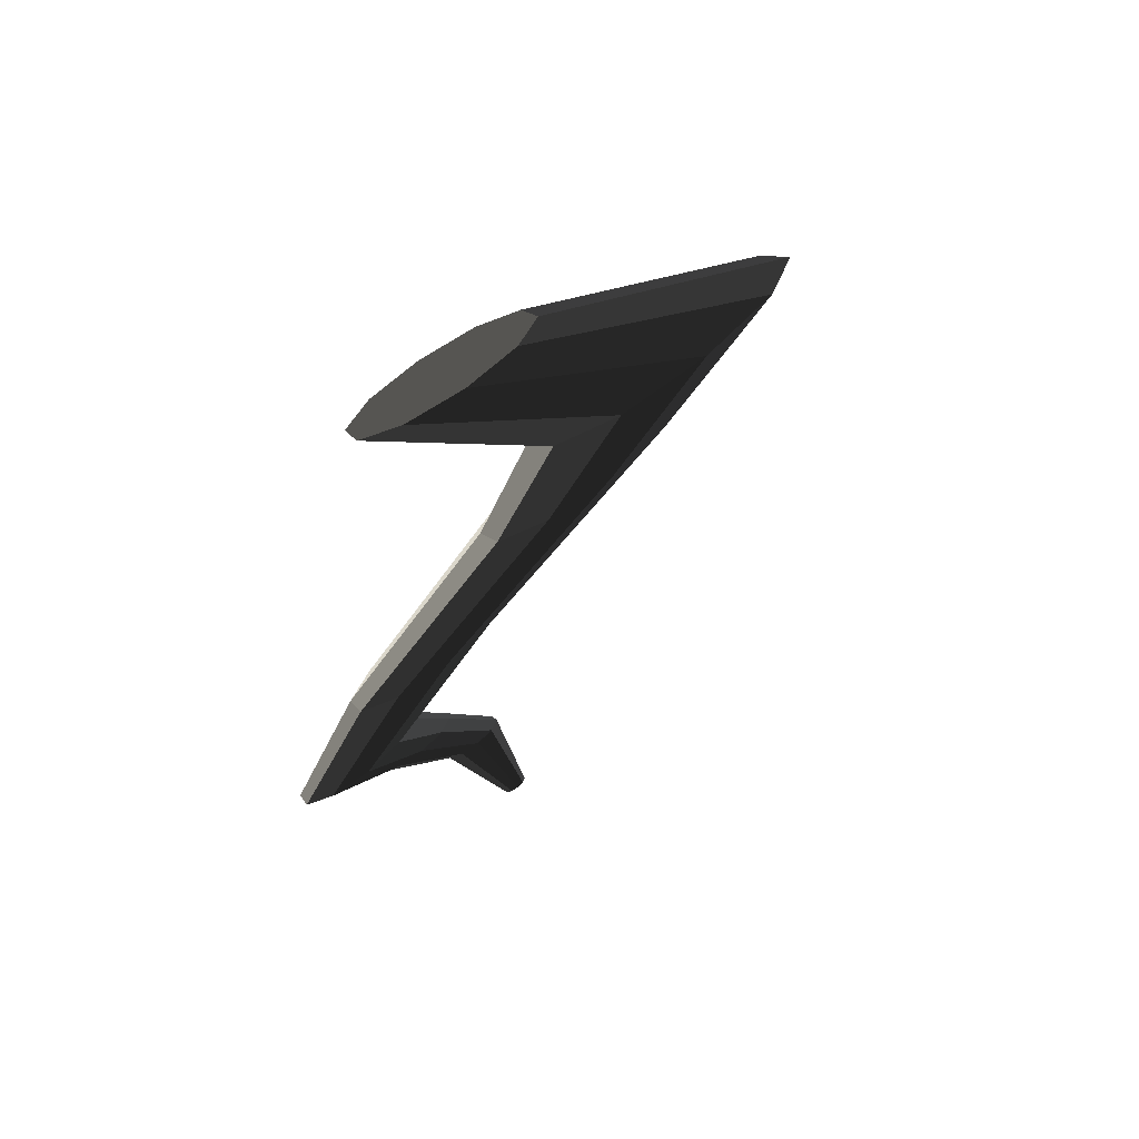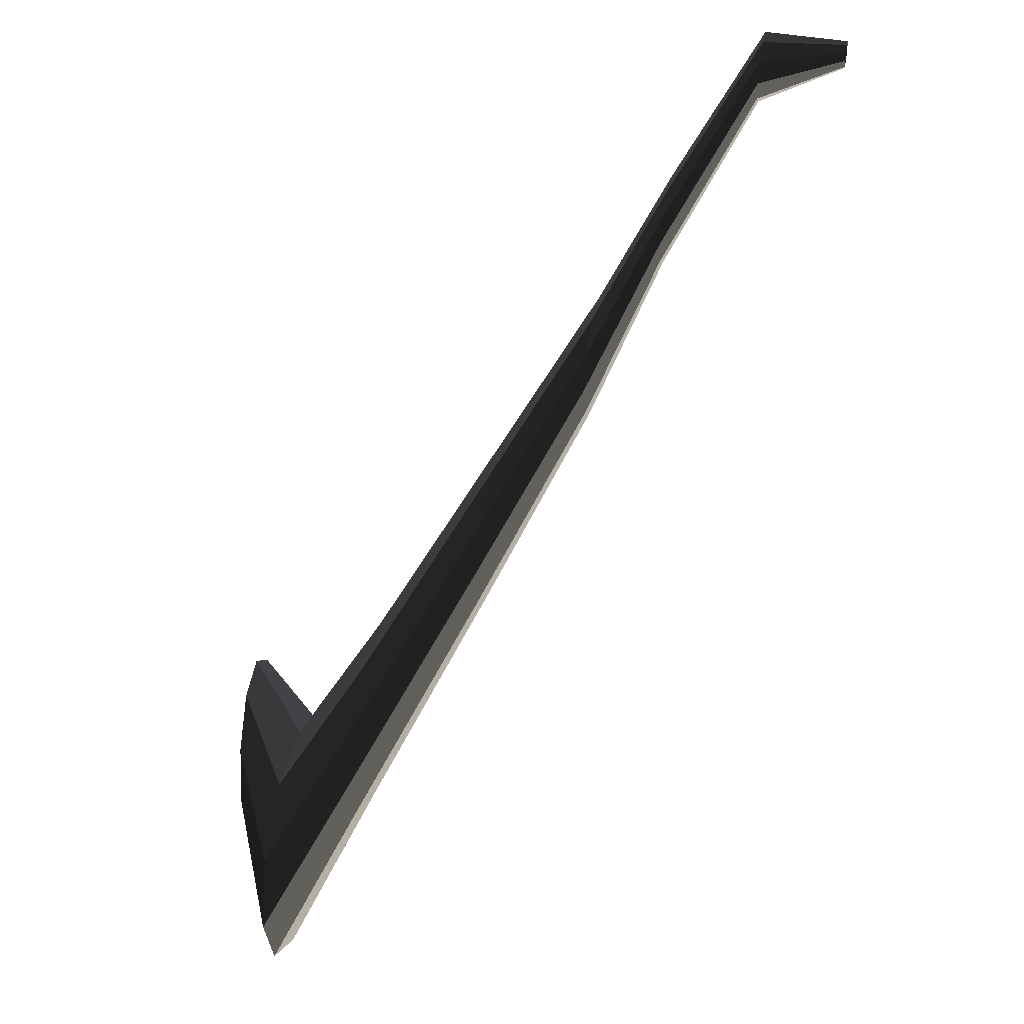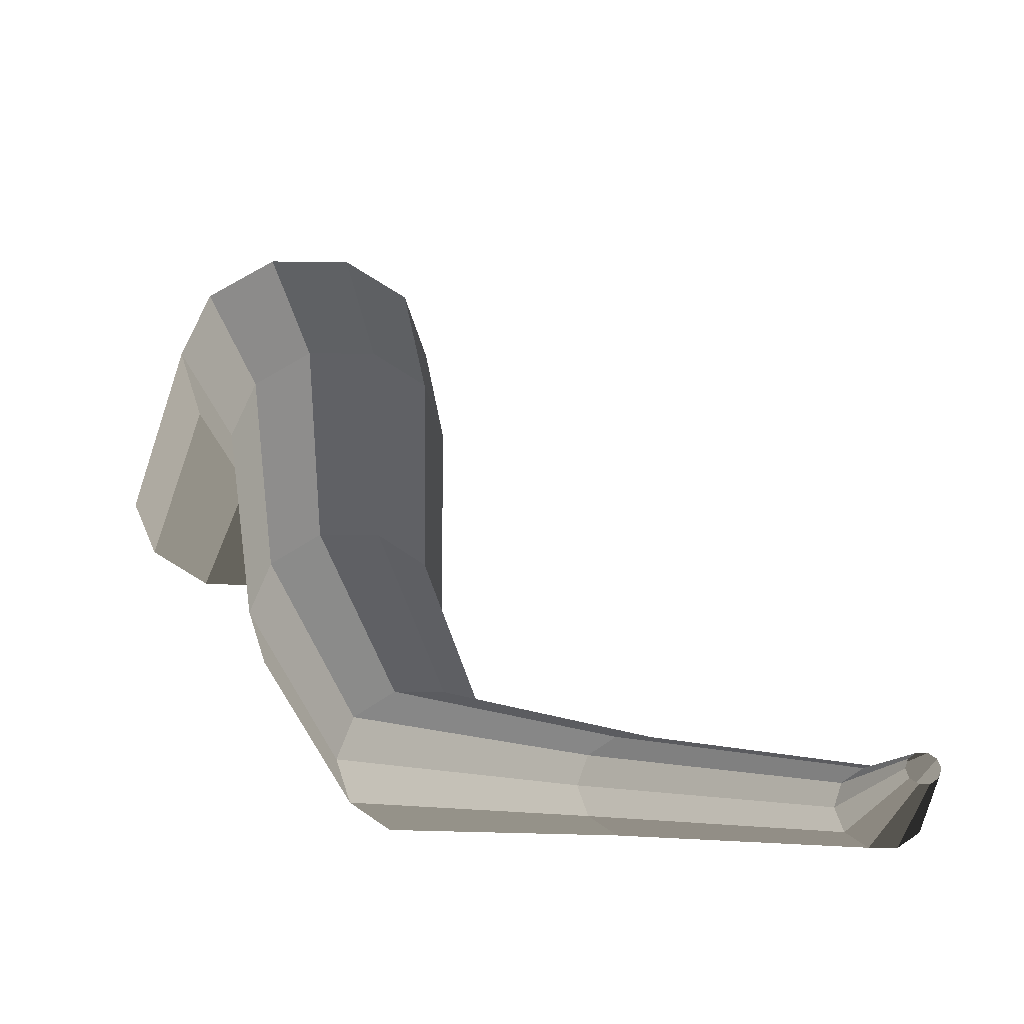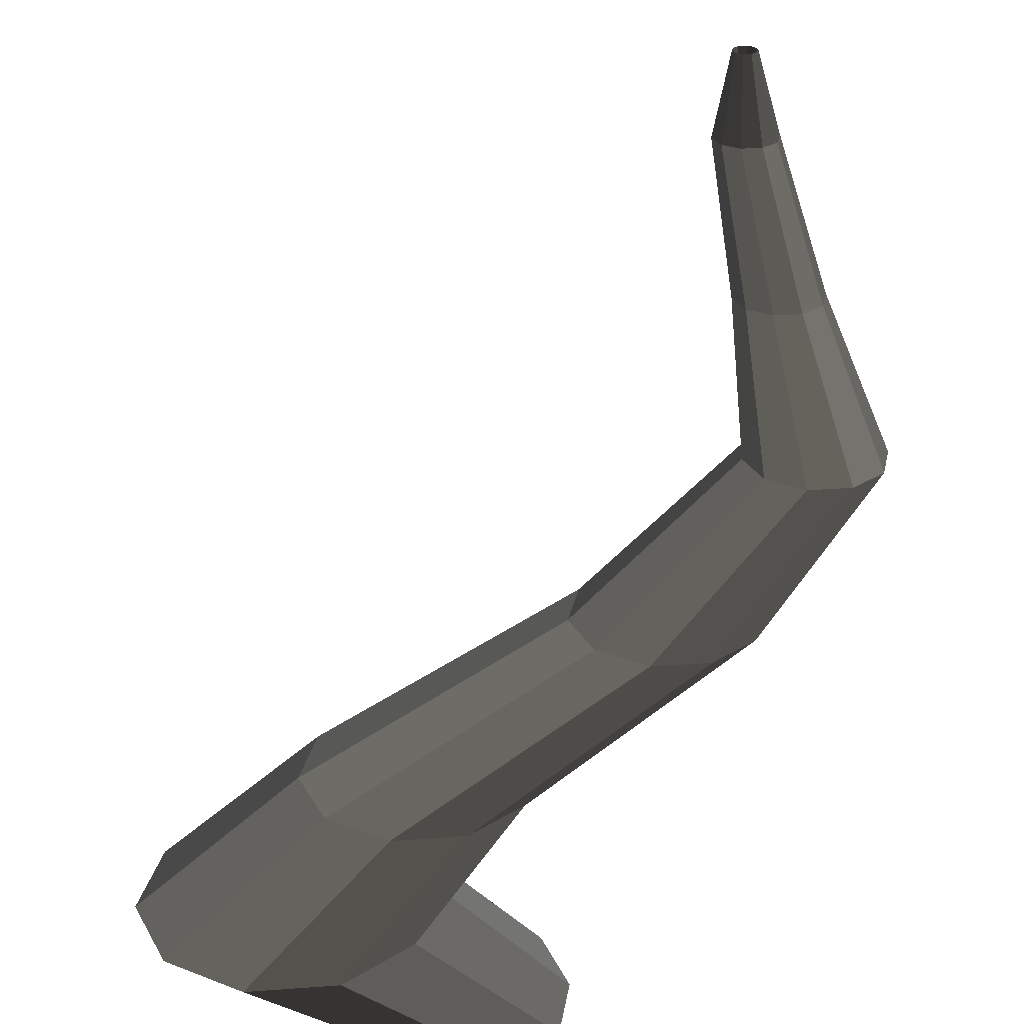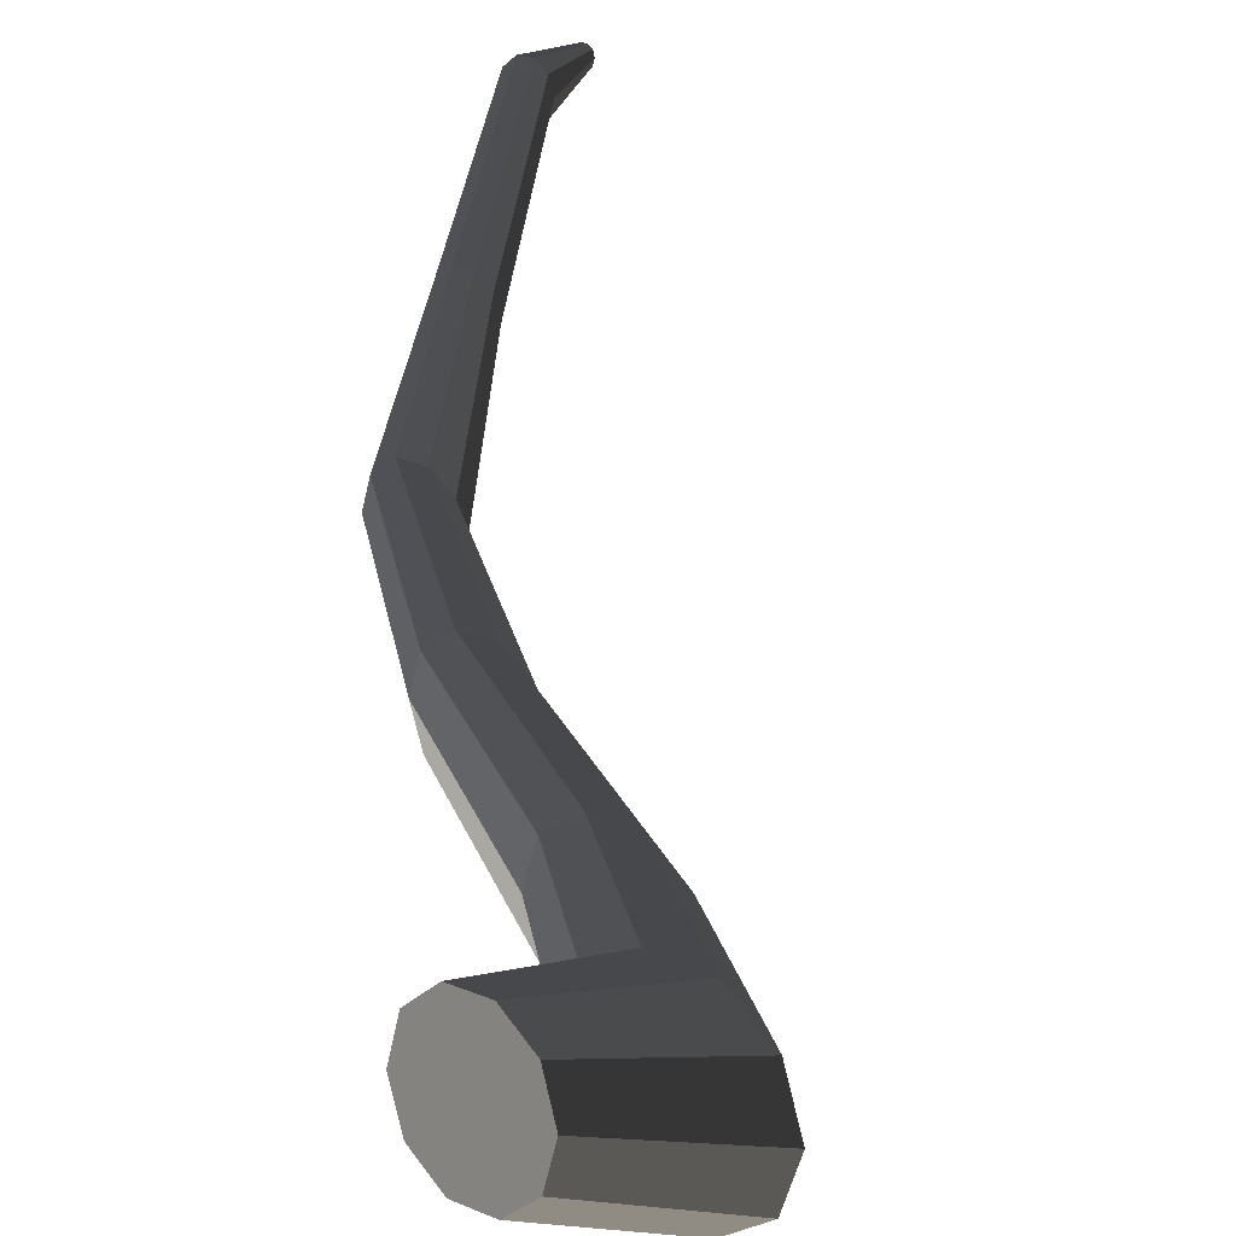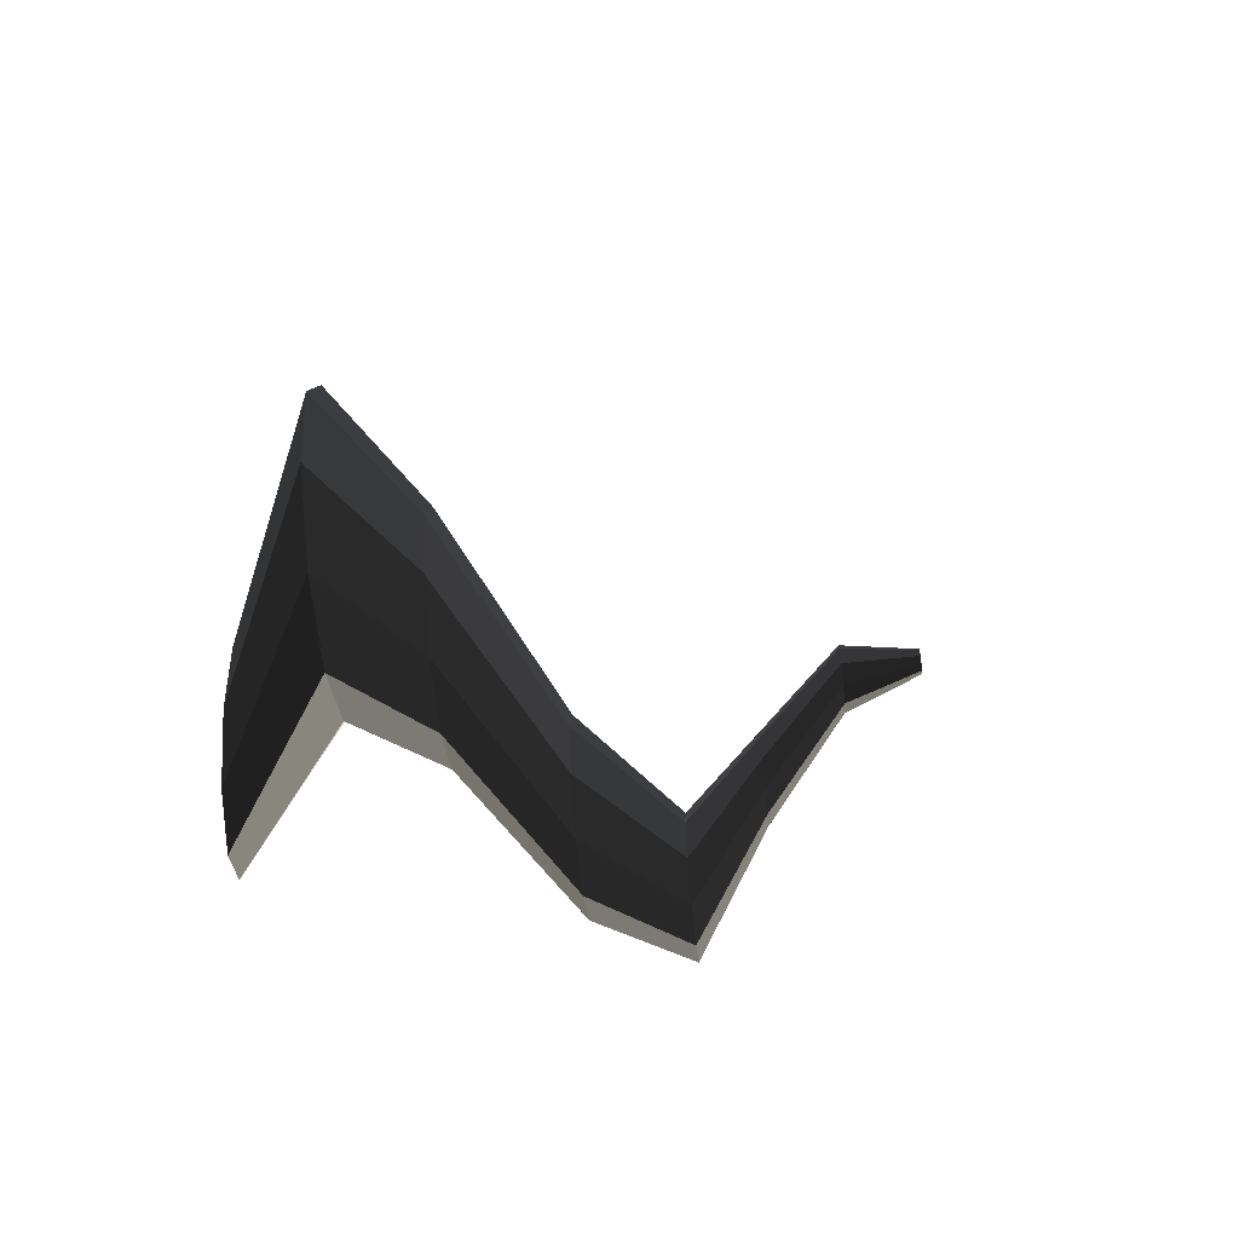
<metadata>
{"format":"obj","ext":"obj","renderer":"f3d","projection":"perspective","resolution":1024,"background":"white","views":[{"elev":-71.8,"azim":35.7,"up":"+Z"},{"elev":39.3,"azim":101.6,"up":"+Z"},{"elev":58.4,"azim":-71.5,"up":"+Y"},{"elev":29.2,"azim":173.8,"up":"+Y"},{"elev":21.2,"azim":40.0,"up":"+Z"},{"elev":-64.1,"azim":95.9,"up":"+Z"}]}
</metadata>
<code>
v 0.02925 -0.3237 -0.5356
v -0.004049 -0.3265 -0.411
v 0.08311 -0.3192 -0.488
v -0.03733 -0.3293 -0.5356
v -0.09119 -0.3338 -0.488
v -0.1118 -0.3355 -0.411
v -0.09121 -0.3338 -0.334
v -0.03734 -0.3293 -0.2864
v 0.02924 -0.3237 -0.2864
v 0.08309 -0.3192 -0.334
v 0.1037 -0.3174 -0.411
v 0.08311 -0.3192 -0.488
v 0.2986 -0.2197 -0.4727
v 0.2222 -0.2197 -0.5282
v 0.02925 -0.3237 -0.5356
v 0.02925 -0.3237 -0.5356
v 0.2222 -0.2197 -0.5282
v 0.1277 -0.2197 -0.5282
v -0.03733 -0.3293 -0.5356
v -0.03733 -0.3293 -0.5356
v 0.1277 -0.2197 -0.5282
v 0.05126 -0.2197 -0.4727
v -0.09119 -0.3338 -0.488
v -0.09119 -0.3338 -0.488
v 0.05126 -0.2197 -0.4727
v 0.02209 -0.2197 -0.3828
v -0.1118 -0.3355 -0.411
v -0.1118 -0.3355 -0.411
v 0.02209 -0.2197 -0.3828
v 0.05129 -0.2197 -0.293
v -0.09121 -0.3338 -0.334
v -0.09121 -0.3338 -0.334
v 0.05129 -0.2197 -0.293
v 0.1277 -0.2197 -0.2375
v -0.03734 -0.3293 -0.2864
v -0.03734 -0.3293 -0.2864
v 0.1277 -0.2197 -0.2375
v 0.2222 -0.2197 -0.2375
v 0.02924 -0.3237 -0.2864
v 0.02924 -0.3237 -0.2864
v 0.2222 -0.2197 -0.2375
v 0.2986 -0.2197 -0.293
v 0.08309 -0.3192 -0.334
v 0.08309 -0.3192 -0.334
v 0.2986 -0.2197 -0.293
v 0.3278 -0.2197 -0.3828
v 0.1037 -0.3174 -0.411
v 0.1037 -0.3174 -0.411
v 0.3278 -0.2197 -0.3828
v 0.2986 -0.2197 -0.4727
v 0.08311 -0.3192 -0.488
v 0.2986 -0.2197 -0.4727
v 0.1329 -0.1461 -0.3539
v 0.06976 -0.1461 -0.3998
v 0.2222 -0.2197 -0.5282
v 0.2222 -0.2197 -0.5282
v 0.06976 -0.1461 -0.3998
v -0.008172 -0.1461 -0.3998
v 0.1277 -0.2197 -0.5282
v 0.1277 -0.2197 -0.5282
v -0.008172 -0.1461 -0.3998
v -0.07126 -0.1461 -0.3539
v 0.05126 -0.2197 -0.4727
v 0.05126 -0.2197 -0.4727
v -0.07126 -0.1461 -0.3539
v -0.09533 -0.1461 -0.2798
v 0.02209 -0.2197 -0.3828
v 0.02209 -0.2197 -0.3828
v -0.09533 -0.1461 -0.2798
v -0.07127 -0.1461 -0.2057
v 0.05129 -0.2197 -0.293
v 0.05129 -0.2197 -0.293
v -0.07127 -0.1461 -0.2057
v -0.008182 -0.1461 -0.1598
v 0.1277 -0.2197 -0.2375
v 0.1277 -0.2197 -0.2375
v -0.008182 -0.1461 -0.1598
v 0.06979 -0.1461 -0.1598
v 0.2222 -0.2197 -0.2375
v 0.2222 -0.2197 -0.2375
v 0.06979 -0.1461 -0.1598
v 0.1328 -0.1461 -0.2057
v 0.2986 -0.2197 -0.293
v 0.2986 -0.2197 -0.293
v 0.1328 -0.1461 -0.2057
v 0.1569 -0.1461 -0.2798
v 0.3278 -0.2197 -0.3828
v 0.3278 -0.2197 -0.3828
v 0.1569 -0.1461 -0.2798
v 0.1329 -0.1461 -0.3539
v 0.2986 -0.2197 -0.4727
v 0.1329 -0.1461 -0.3539
v -0.1588 -0.04633 -0.2236
v -0.2117 -0.04633 -0.2621
v 0.06976 -0.1461 -0.3998
v 0.06976 -0.1461 -0.3998
v -0.2117 -0.04633 -0.2621
v -0.2771 -0.04633 -0.2621
v -0.008172 -0.1461 -0.3998
v -0.008172 -0.1461 -0.3998
v -0.2771 -0.04633 -0.2621
v -0.33 -0.04633 -0.2236
v -0.07126 -0.1461 -0.3539
v -0.07126 -0.1461 -0.3539
v -0.33 -0.04633 -0.2236
v -0.3502 -0.04633 -0.1614
v -0.09533 -0.1461 -0.2798
v -0.09533 -0.1461 -0.2798
v -0.3502 -0.04633 -0.1614
v -0.33 -0.04633 -0.09923
v -0.07127 -0.1461 -0.2057
v -0.07127 -0.1461 -0.2057
v -0.33 -0.04633 -0.09923
v -0.2771 -0.04633 -0.06078
v -0.008182 -0.1461 -0.1598
v -0.008182 -0.1461 -0.1598
v -0.2771 -0.04633 -0.06078
v -0.2117 -0.04633 -0.06078
v 0.06979 -0.1461 -0.1598
v 0.06979 -0.1461 -0.1598
v -0.2117 -0.04633 -0.06078
v -0.1588 -0.04633 -0.09923
v 0.1328 -0.1461 -0.2057
v 0.1328 -0.1461 -0.2057
v -0.1588 -0.04633 -0.09923
v -0.1386 -0.04633 -0.1614
v 0.1569 -0.1461 -0.2798
v 0.1569 -0.1461 -0.2798
v -0.1386 -0.04633 -0.1614
v -0.1588 -0.04633 -0.2236
v 0.1329 -0.1461 -0.3539
v -0.1588 -0.04633 -0.2236
v -0.3672 0.05415 -0.05555
v -0.4085 0.05415 -0.08553
v -0.2117 -0.04633 -0.2621
v -0.2117 -0.04633 -0.2621
v -0.4085 0.05415 -0.08553
v -0.4594 0.05415 -0.08553
v -0.2771 -0.04633 -0.2621
v -0.2771 -0.04633 -0.2621
v -0.4594 0.05415 -0.08553
v -0.5007 0.05415 -0.05556
v -0.33 -0.04633 -0.2236
v -0.33 -0.04633 -0.2236
v -0.5007 0.05415 -0.05556
v -0.5165 0.05415 -0.007043
v -0.3502 -0.04633 -0.1614
v -0.3502 -0.04633 -0.1614
v -0.5165 0.05415 -0.007043
v -0.5007 0.05415 0.04146
v -0.33 -0.04633 -0.09923
v -0.33 -0.04633 -0.09923
v -0.5007 0.05415 0.04146
v -0.4594 0.05415 0.07145
v -0.2771 -0.04633 -0.06078
v -0.2771 -0.04633 -0.06078
v -0.4594 0.05415 0.07145
v -0.4085 0.05415 0.07145
v -0.2117 -0.04633 -0.06078
v -0.2117 -0.04633 -0.06078
v -0.4085 0.05415 0.07145
v -0.3672 0.05415 0.04146
v -0.1588 -0.04633 -0.09923
v -0.1588 -0.04633 -0.09923
v -0.3672 0.05415 0.04146
v -0.3514 0.05415 -0.007043
v -0.1386 -0.04633 -0.1614
v -0.1386 -0.04633 -0.1614
v -0.3514 0.05415 -0.007043
v -0.3672 0.05415 -0.05555
v -0.1588 -0.04633 -0.2236
v -0.3672 0.05415 -0.05555
v -0.3886 0.1445 0.1887
v -0.4166 0.1445 0.1684
v -0.4085 0.05415 -0.08553
v -0.4085 0.05415 -0.08553
v -0.4166 0.1445 0.1684
v -0.4513 0.1445 0.1684
v -0.4594 0.05415 -0.08553
v -0.4594 0.05415 -0.08553
v -0.4513 0.1445 0.1684
v -0.4793 0.1445 0.1887
v -0.5007 0.05415 -0.05556
v -0.5007 0.05415 -0.05556
v -0.4793 0.1445 0.1887
v -0.49 0.1445 0.2216
v -0.5165 0.05415 -0.007043
v -0.5165 0.05415 -0.007043
v -0.49 0.1445 0.2216
v -0.4793 0.1445 0.2546
v -0.5007 0.05415 0.04146
v -0.5007 0.05415 0.04146
v -0.4793 0.1445 0.2546
v -0.4512 0.1445 0.2749
v -0.4594 0.05415 0.07145
v -0.4594 0.05415 0.07145
v -0.4512 0.1445 0.2749
v -0.4166 0.1445 0.2749
v -0.4085 0.05415 0.07145
v -0.4085 0.05415 0.07145
v -0.4166 0.1445 0.2749
v -0.3886 0.1445 0.2546
v -0.3672 0.05415 0.04146
v -0.3672 0.05415 0.04146
v -0.3886 0.1445 0.2546
v -0.3779 0.1445 0.2216
v -0.3514 0.05415 -0.007043
v -0.3514 0.05415 -0.007043
v -0.3779 0.1445 0.2216
v -0.3886 0.1445 0.1887
v -0.3672 0.05415 -0.05555
v -0.3886 0.1445 0.1887
v -0.3994 0.2525 0.431
v -0.4207 0.2525 0.4154
v -0.4166 0.1445 0.1684
v -0.4166 0.1445 0.1684
v -0.4207 0.2525 0.4154
v -0.4472 0.2525 0.4154
v -0.4513 0.1445 0.1684
v -0.4513 0.1445 0.1684
v -0.4472 0.2525 0.4154
v -0.4686 0.2525 0.431
v -0.4793 0.1445 0.1887
v -0.4793 0.1445 0.1887
v -0.4686 0.2525 0.431
v -0.4767 0.2525 0.4561
v -0.49 0.1445 0.2216
v -0.49 0.1445 0.2216
v -0.4767 0.2525 0.4561
v -0.4685 0.2525 0.4812
v -0.4793 0.1445 0.2546
v -0.4793 0.1445 0.2546
v -0.4685 0.2525 0.4812
v -0.4472 0.2525 0.4968
v -0.4512 0.1445 0.2749
v -0.4512 0.1445 0.2749
v -0.4472 0.2525 0.4968
v -0.4207 0.2525 0.4968
v -0.4166 0.1445 0.2749
v -0.4166 0.1445 0.2749
v -0.4207 0.2525 0.4968
v -0.3994 0.2525 0.4812
v -0.3886 0.1445 0.2546
v -0.3886 0.1445 0.2546
v -0.3994 0.2525 0.4812
v -0.3912 0.2525 0.4561
v -0.3779 0.1445 0.2216
v -0.3779 0.1445 0.2216
v -0.3912 0.2525 0.4561
v -0.3994 0.2525 0.431
v -0.3886 0.1445 0.1887
v -0.3994 0.2525 0.431
v -0.4208 0.3532 0.474
v -0.4289 0.3532 0.4681
v -0.4207 0.2525 0.4154
v -0.4207 0.2525 0.4154
v -0.4289 0.3532 0.4681
v -0.439 0.3532 0.4681
v -0.4472 0.2525 0.4154
v -0.4472 0.2525 0.4154
v -0.439 0.3532 0.4681
v -0.4471 0.3532 0.474
v -0.4686 0.2525 0.431
v -0.4686 0.2525 0.431
v -0.4471 0.3532 0.474
v -0.4502 0.3532 0.4836
v -0.4767 0.2525 0.4561
v -0.4767 0.2525 0.4561
v -0.4502 0.3532 0.4836
v -0.4471 0.3532 0.4931
v -0.4685 0.2525 0.4812
v -0.4685 0.2525 0.4812
v -0.4471 0.3532 0.4931
v -0.439 0.3532 0.499
v -0.4472 0.2525 0.4968
v -0.4472 0.2525 0.4968
v -0.439 0.3532 0.499
v -0.4289 0.3532 0.499
v -0.4207 0.2525 0.4968
v -0.4207 0.2525 0.4968
v -0.4289 0.3532 0.499
v -0.4208 0.3532 0.4931
v -0.3994 0.2525 0.4812
v -0.3994 0.2525 0.4812
v -0.4208 0.3532 0.4931
v -0.4177 0.3532 0.4836
v -0.3912 0.2525 0.4561
v -0.3912 0.2525 0.4561
v -0.4177 0.3532 0.4836
v -0.4208 0.3532 0.474
v -0.3994 0.2525 0.431
g pCylinder13_16_4230_17
f 1 3 2
f 4 1 2
f 5 4 2
f 6 5 2
f 7 6 2
f 8 7 2
f 9 8 2
f 10 9 2
f 11 10 2
f 3 11 2
f 12 14 13
f 12 15 14
f 16 18 17
f 16 19 18
f 20 22 21
f 20 23 22
f 24 26 25
f 24 27 26
f 28 30 29
f 28 31 30
f 32 34 33
f 32 35 34
f 36 38 37
f 36 39 38
f 40 42 41
f 40 43 42
f 44 46 45
f 44 47 46
f 48 50 49
f 48 51 50
f 52 54 53
f 52 55 54
f 56 58 57
f 56 59 58
f 60 62 61
f 60 63 62
f 64 66 65
f 64 67 66
f 68 70 69
f 68 71 70
f 72 74 73
f 72 75 74
f 76 78 77
f 76 79 78
f 80 82 81
f 80 83 82
f 84 86 85
f 84 87 86
f 88 90 89
f 88 91 90
f 92 94 93
f 92 95 94
f 96 98 97
f 96 99 98
f 100 102 101
f 100 103 102
f 104 106 105
f 104 107 106
f 108 110 109
f 108 111 110
f 112 114 113
f 112 115 114
f 116 118 117
f 116 119 118
f 120 122 121
f 120 123 122
f 124 126 125
f 124 127 126
f 128 130 129
f 128 131 130
f 132 134 133
f 132 135 134
f 136 138 137
f 136 139 138
f 140 142 141
f 140 143 142
f 144 146 145
f 144 147 146
f 148 150 149
f 148 151 150
f 152 154 153
f 152 155 154
f 156 158 157
f 156 159 158
f 160 162 161
f 160 163 162
f 164 166 165
f 164 167 166
f 168 170 169
f 168 171 170
f 172 174 173
f 172 175 174
f 176 178 177
f 176 179 178
f 180 182 181
f 180 183 182
f 184 186 185
f 184 187 186
f 188 190 189
f 188 191 190
f 192 194 193
f 192 195 194
f 196 198 197
f 196 199 198
f 200 202 201
f 200 203 202
f 204 206 205
f 204 207 206
f 208 210 209
f 208 211 210
f 212 214 213
f 212 215 214
f 216 218 217
f 216 219 218
f 220 222 221
f 220 223 222
f 224 226 225
f 224 227 226
f 228 230 229
f 228 231 230
f 232 234 233
f 232 235 234
f 236 238 237
f 236 239 238
f 240 242 241
f 240 243 242
f 244 246 245
f 244 247 246
f 248 250 249
f 248 251 250
f 252 254 253
f 252 255 254
f 256 258 257
f 256 259 258
f 260 262 261
f 260 263 262
f 264 266 265
f 264 267 266
f 268 270 269
f 268 271 270
f 272 274 273
f 272 275 274
f 276 278 277
f 276 279 278
f 280 282 281
f 280 283 282
f 284 286 285
f 284 287 286
f 288 290 289
f 288 291 290

</code>
